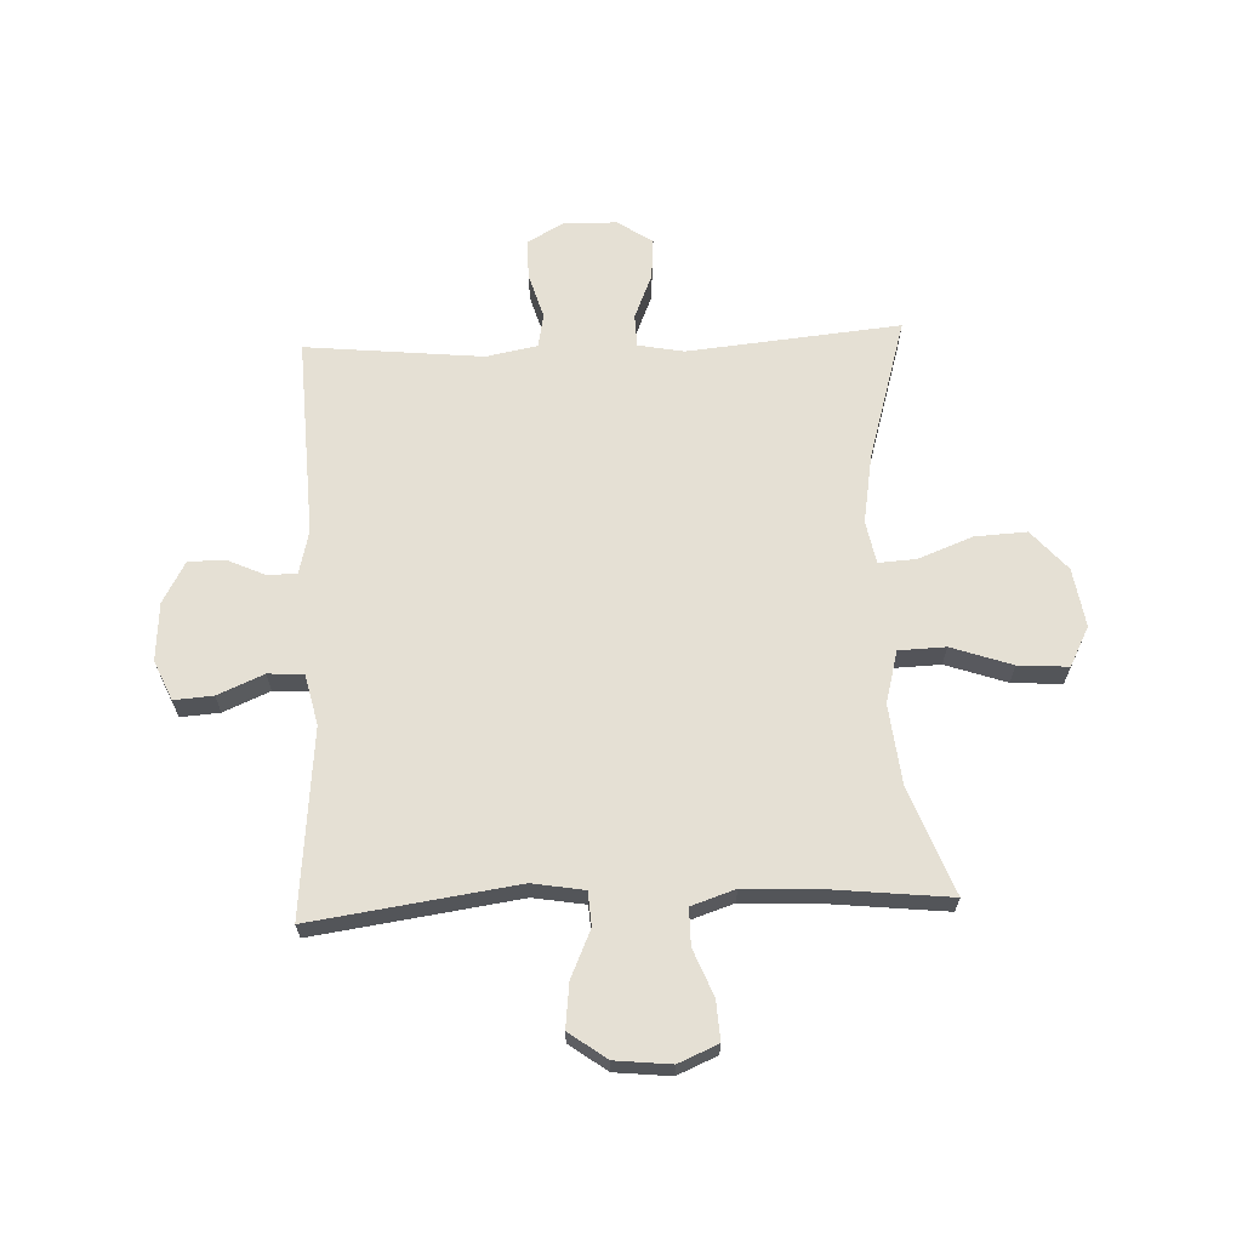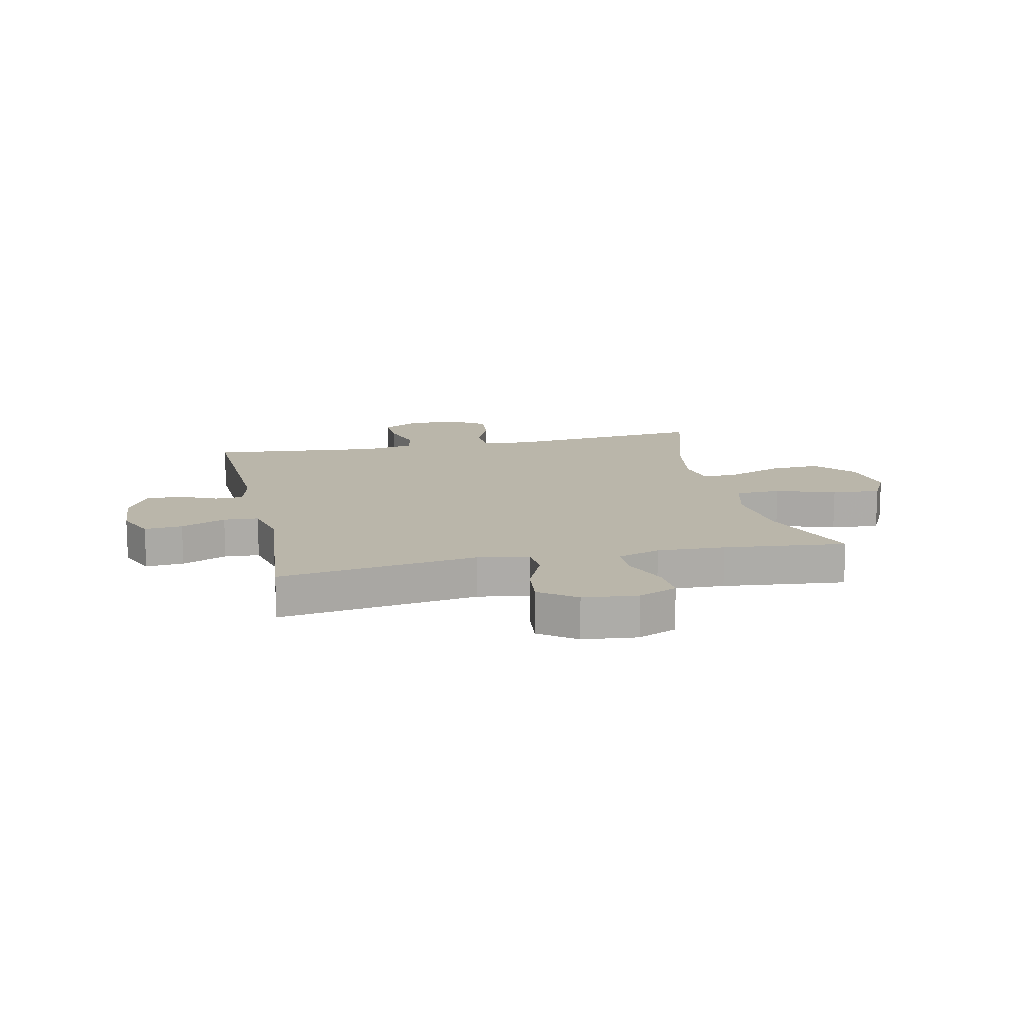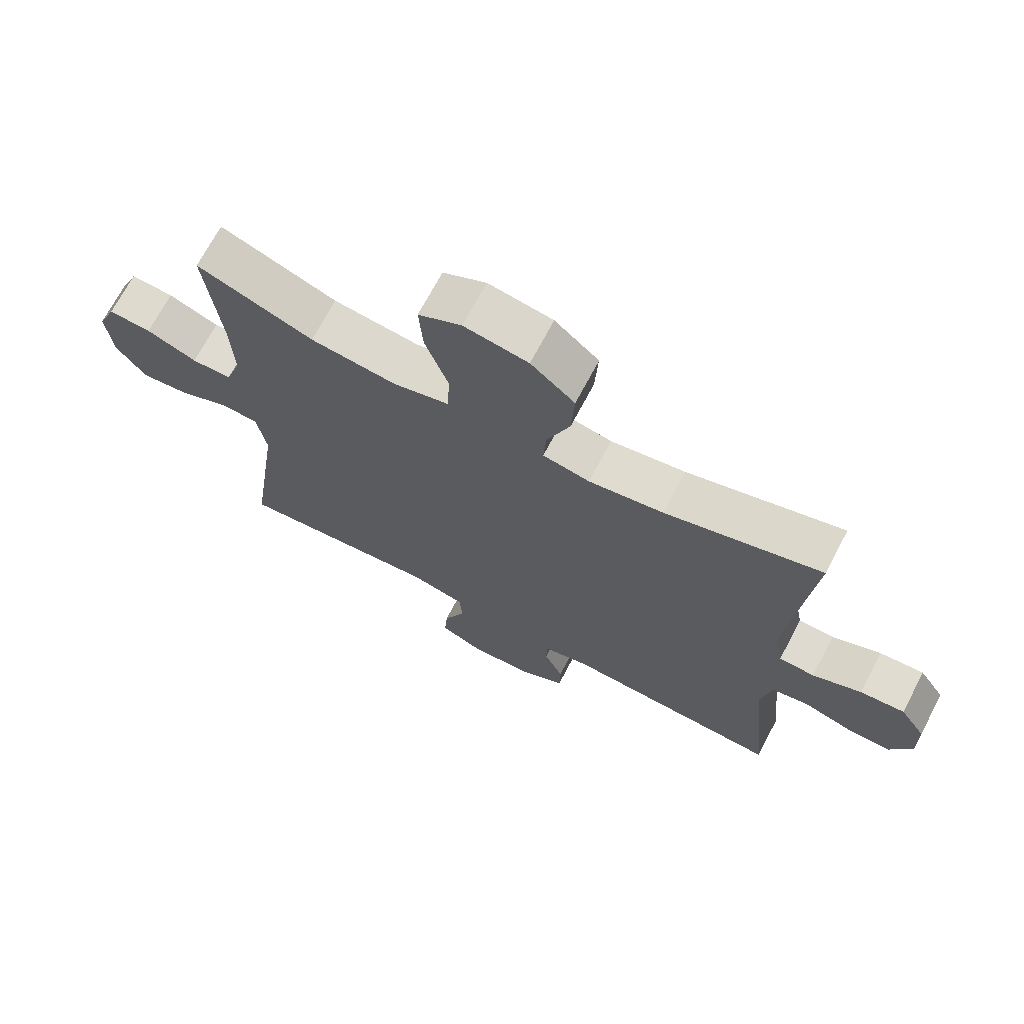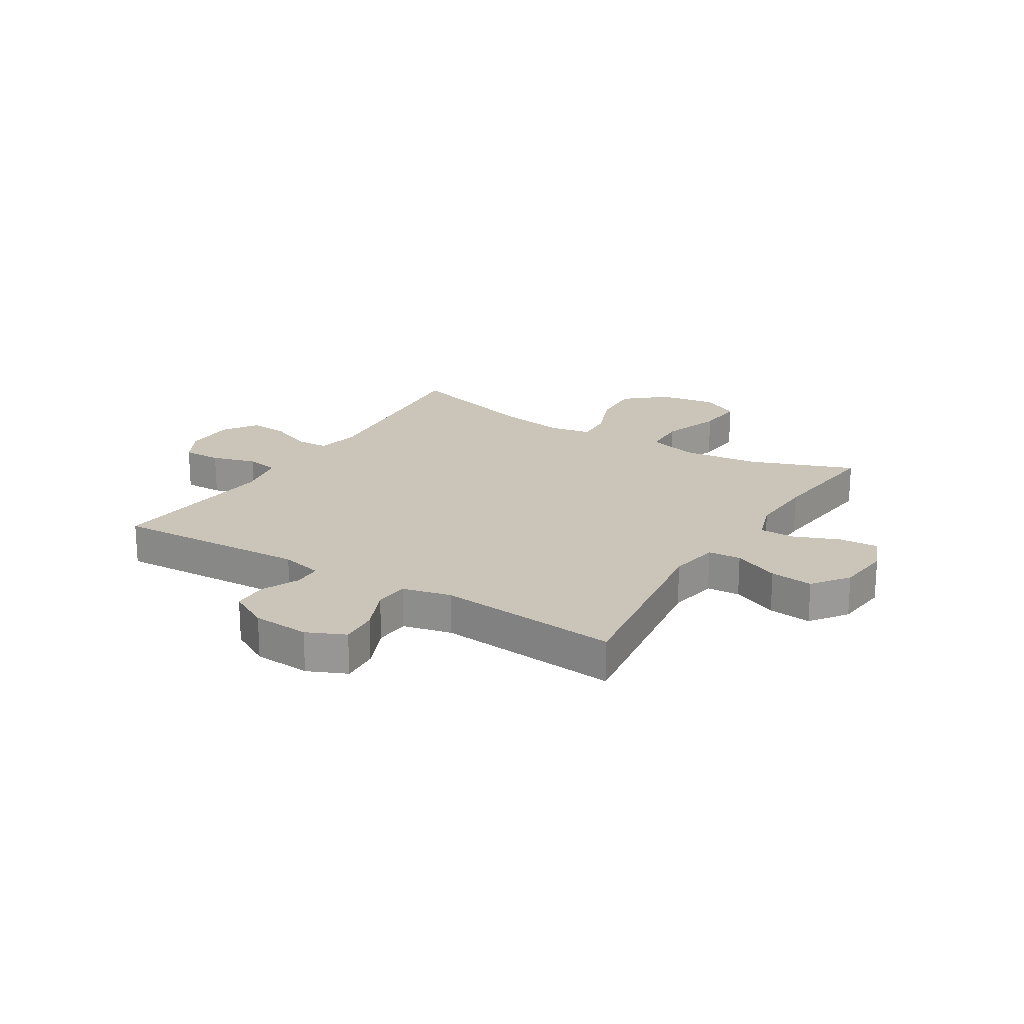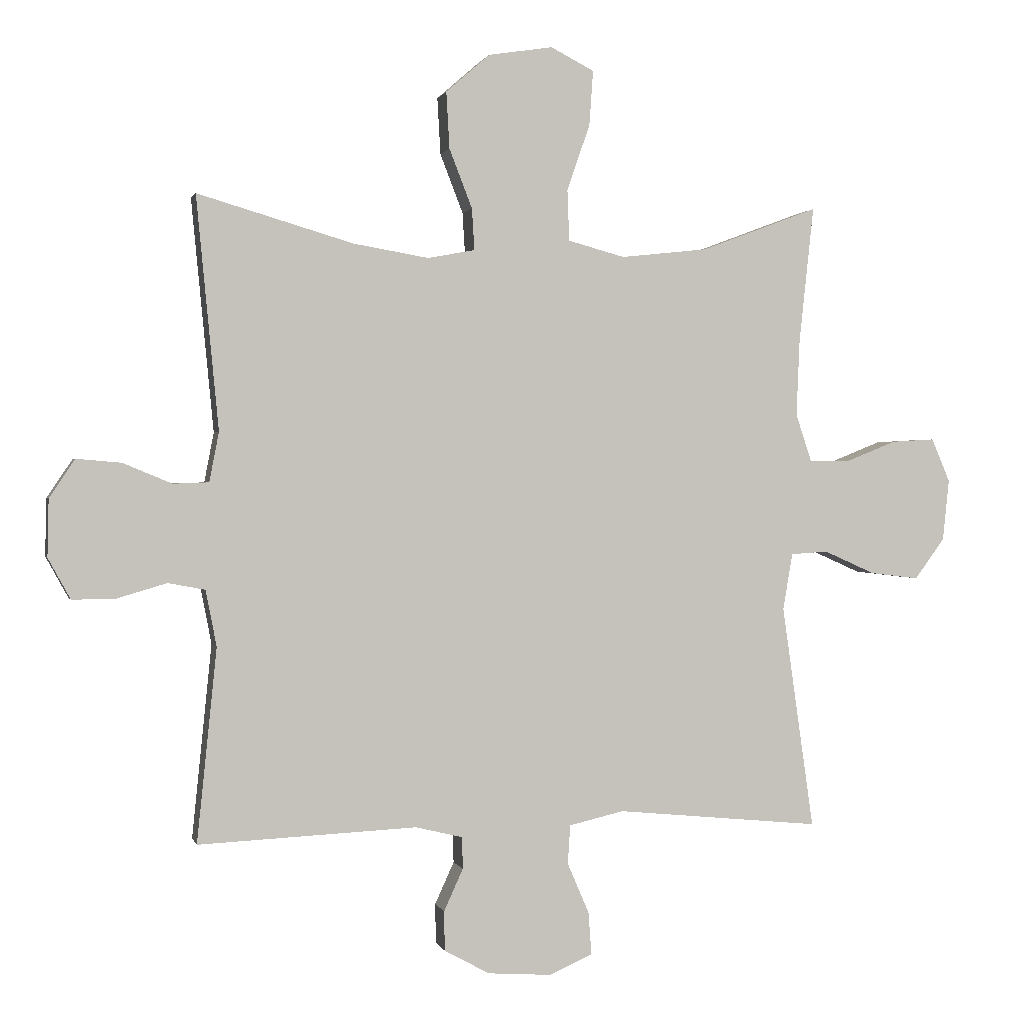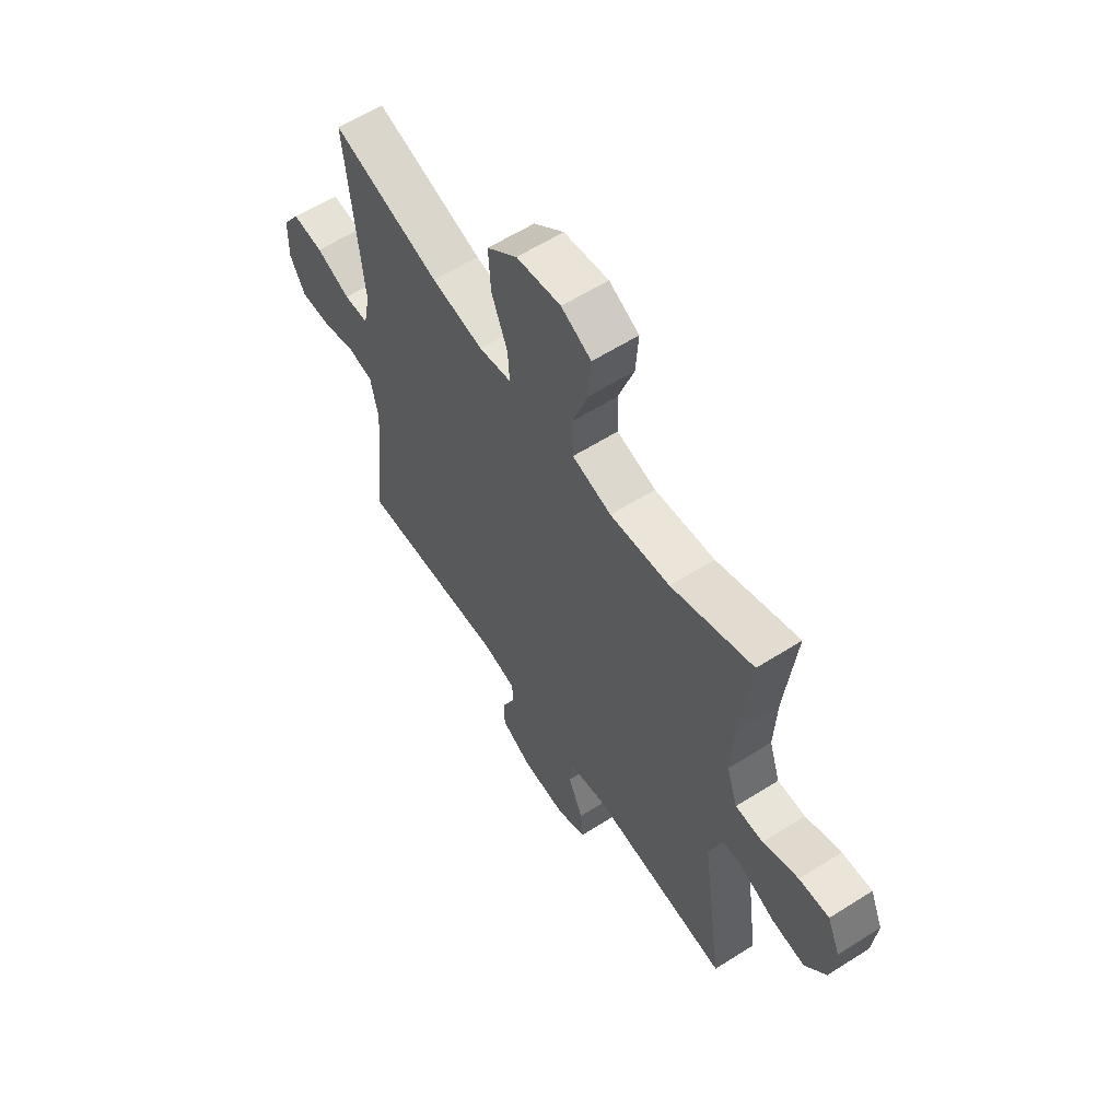
<metadata>
{"format":"obj","ext":"obj","renderer":"f3d","projection":"perspective","resolution":1024,"background":"white","views":[{"elev":65.6,"azim":-92.4,"up":"+Y"},{"elev":13.8,"azim":-102.4,"up":"+Y"},{"elev":70.1,"azim":27.8,"up":"+Z"},{"elev":20.5,"azim":-148.3,"up":"+Y"},{"elev":0.8,"azim":166.7,"up":"+Z"},{"elev":60.2,"azim":-123.0,"up":"+Z"}]}
</metadata>
<code>
v 0.5 0.07 -0.5
v 0.157 0.07 -0.484
v 0.083 0.07 -0.502
v 0.082 0.07 -0.552
v 0.112 0.07 -0.618
v 0.111 0.07 -0.68
v 0.04 0.07 -0.719
v -0.06 0.07 -0.726
v -0.128 0.07 -0.696
v -0.123 0.07 -0.629
v -0.089 0.07 -0.55
v -0.093 0.07 -0.489
v -0.179 0.07 -0.469
v -0.5 0.07 -0.5
v -0.45 0.07 -0.149
v -0.465 0.07 -0.06
v -0.523 0.07 -0.056
v -0.604 0.07 -0.092
v -0.68 0.07 -0.101
v -0.727 0.07 -0.037
v -0.737 0.07 0.059
v -0.708 0.07 0.127
v -0.64 0.07 0.123
v -0.56 0.07 0.091
v -0.497 0.07 0.091
v -0.472 0.07 0.166
v -0.477 0.07 0.285
v -0.5 0.07 0.5
v -0.316 0.07 0.431
v -0.18 0.07 0.416
v -0.091 0.07 0.44
v -0.088 0.07 0.52
v -0.124 0.07 0.624
v -0.13 0.07 0.71
v -0.062 0.07 0.745
v 0.039 0.07 0.729
v 0.108 0.07 0.669
v 0.103 0.07 0.58
v 0.067 0.07 0.487
v 0.063 0.07 0.422
v 0.137 0.07 0.408
v 0.255 0.07 0.428
v 0.5 0.07 0.5
v 0.465 0.07 0.135
v 0.48 0.07 0.057
v 0.536 0.07 0.055
v 0.613 0.07 0.087
v 0.683 0.07 0.093
v 0.723 0.07 0.033
v 0.725 0.07 -0.057
v 0.69 0.07 -0.121
v 0.622 0.07 -0.12
v 0.544 0.07 -0.097
v 0.486 0.07 -0.108
v 0.469 0.07 -0.196
v 0.5 0 -0.5
v 0.157 0 -0.484
v 0.083 0 -0.502
v 0.082 0 -0.552
v 0.112 0 -0.618
v 0.111 0 -0.68
v 0.04 0 -0.719
v -0.06 0 -0.726
v -0.128 0 -0.696
v -0.123 0 -0.629
v -0.089 0 -0.55
v -0.093 0 -0.489
v -0.179 0 -0.469
v -0.5 0 -0.5
v -0.45 0 -0.149
v -0.465 0 -0.06
v -0.523 0 -0.056
v -0.604 0 -0.092
v -0.68 0 -0.101
v -0.727 0 -0.037
v -0.737 0 0.059
v -0.708 0 0.127
v -0.64 0 0.123
v -0.56 0 0.091
v -0.497 0 0.091
v -0.472 0 0.166
v -0.477 0 0.285
v -0.5 0 0.5
v -0.316 0 0.431
v -0.18 0 0.416
v -0.091 0 0.44
v -0.088 0 0.52
v -0.124 0 0.624
v -0.13 0 0.71
v -0.062 0 0.745
v 0.039 0 0.729
v 0.108 0 0.669
v 0.103 0 0.58
v 0.067 0 0.487
v 0.063 0 0.422
v 0.137 0 0.408
v 0.255 0 0.428
v 0.5 0 0.5
v 0.465 0 0.135
v 0.48 0 0.057
v 0.536 0 0.055
v 0.613 0 0.087
v 0.683 0 0.093
v 0.723 0 0.033
v 0.725 0 -0.057
v 0.69 0 -0.121
v 0.622 0 -0.12
v 0.544 0 -0.097
v 0.486 0 -0.108
v 0.469 0 -0.196
f 50 51 52 53
f 50 53 54
f 49 50 54
f 46 47 48 49
f 45 46 49 54
f 44 45 54 55
f 42 43 44
f 41 42 44 55
f 36 37 38 39
f 36 39 40
f 35 36 40
f 32 33 34 35
f 31 32 35 40
f 30 31 40 41
f 27 28 29
f 26 27 29 30
f 25 26 30 41
f 21 22 23 24
f 21 24 25
f 20 21 25
f 17 18 19 20
f 16 17 20 25
f 13 14 15
f 12 13 15 16
f 8 9 10 11
f 8 11 12
f 7 8 12
f 4 5 6 7
f 3 4 7 12
f 2 3 12 16
f 16 25 41 55
f 1 2 16 55
f 108 107 106 105
f 109 108 105
f 109 105 104
f 104 103 102 101
f 109 104 101 100
f 110 109 100 99
f 99 98 97
f 110 99 97 96
f 94 93 92 91
f 95 94 91
f 95 91 90
f 90 89 88 87
f 95 90 87 86
f 96 95 86 85
f 84 83 82
f 85 84 82 81
f 96 85 81 80
f 79 78 77 76
f 80 79 76
f 80 76 75
f 75 74 73 72
f 80 75 72 71
f 70 69 68
f 71 70 68 67
f 66 65 64 63
f 67 66 63
f 67 63 62
f 62 61 60 59
f 67 62 59 58
f 71 67 58 57
f 110 96 80 71
f 110 71 57 56
f 1 56 57 2
f 2 57 58 3
f 3 58 59 4
f 4 59 60 5
f 5 60 61 6
f 6 61 62 7
f 7 62 63 8
f 8 63 64 9
f 9 64 65 10
f 10 65 66 11
f 11 66 67 12
f 12 67 68 13
f 13 68 69 14
f 14 69 70 15
f 15 70 71 16
f 16 71 72 17
f 17 72 73 18
f 18 73 74 19
f 19 74 75 20
f 20 75 76 21
f 21 76 77 22
f 22 77 78 23
f 23 78 79 24
f 24 79 80 25
f 25 80 81 26
f 26 81 82 27
f 27 82 83 28
f 28 83 84 29
f 29 84 85 30
f 30 85 86 31
f 31 86 87 32
f 32 87 88 33
f 33 88 89 34
f 34 89 90 35
f 35 90 91 36
f 36 91 92 37
f 37 92 93 38
f 38 93 94 39
f 39 94 95 40
f 40 95 96 41
f 41 96 97 42
f 42 97 98 43
f 43 98 99 44
f 44 99 100 45
f 45 100 101 46
f 46 101 102 47
f 47 102 103 48
f 48 103 104 49
f 49 104 105 50
f 50 105 106 51
f 51 106 107 52
f 52 107 108 53
f 53 108 109 54
f 54 109 110 55
f 55 110 56 1

</code>
